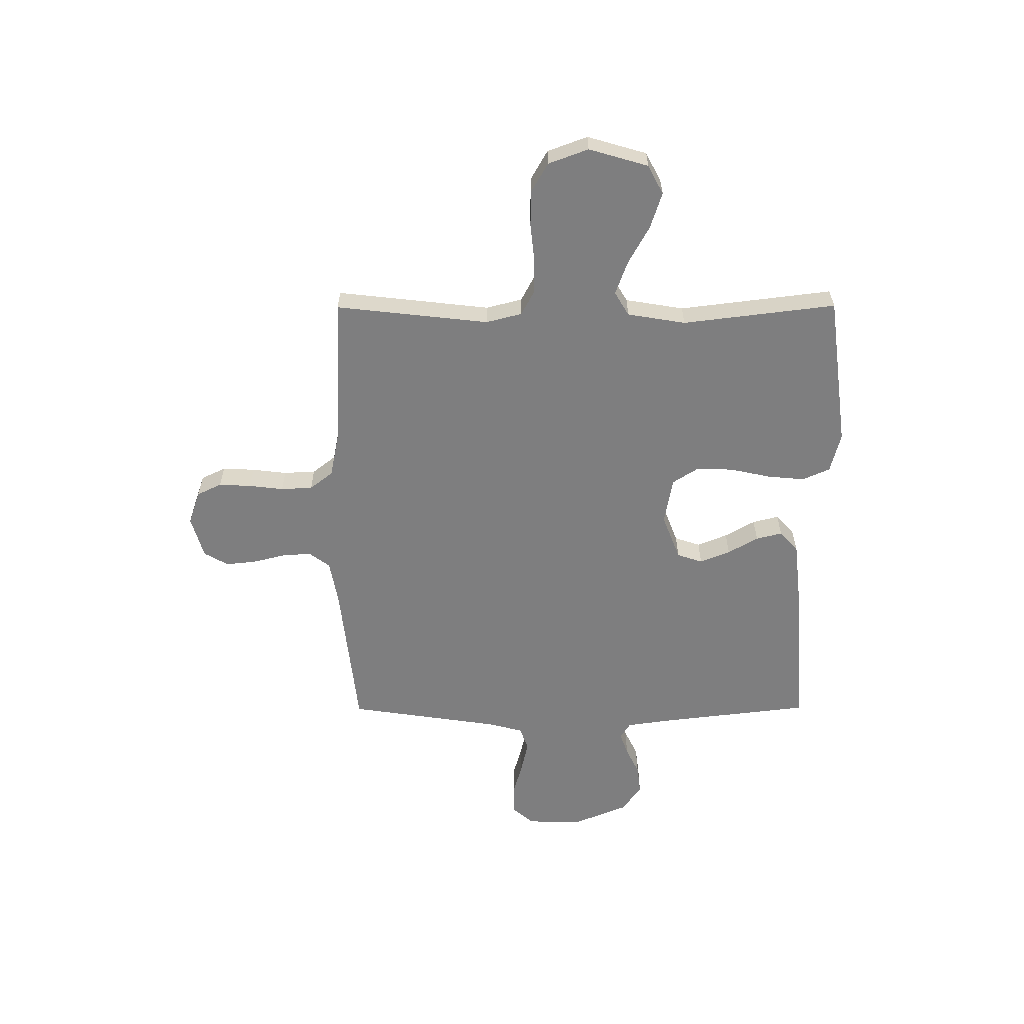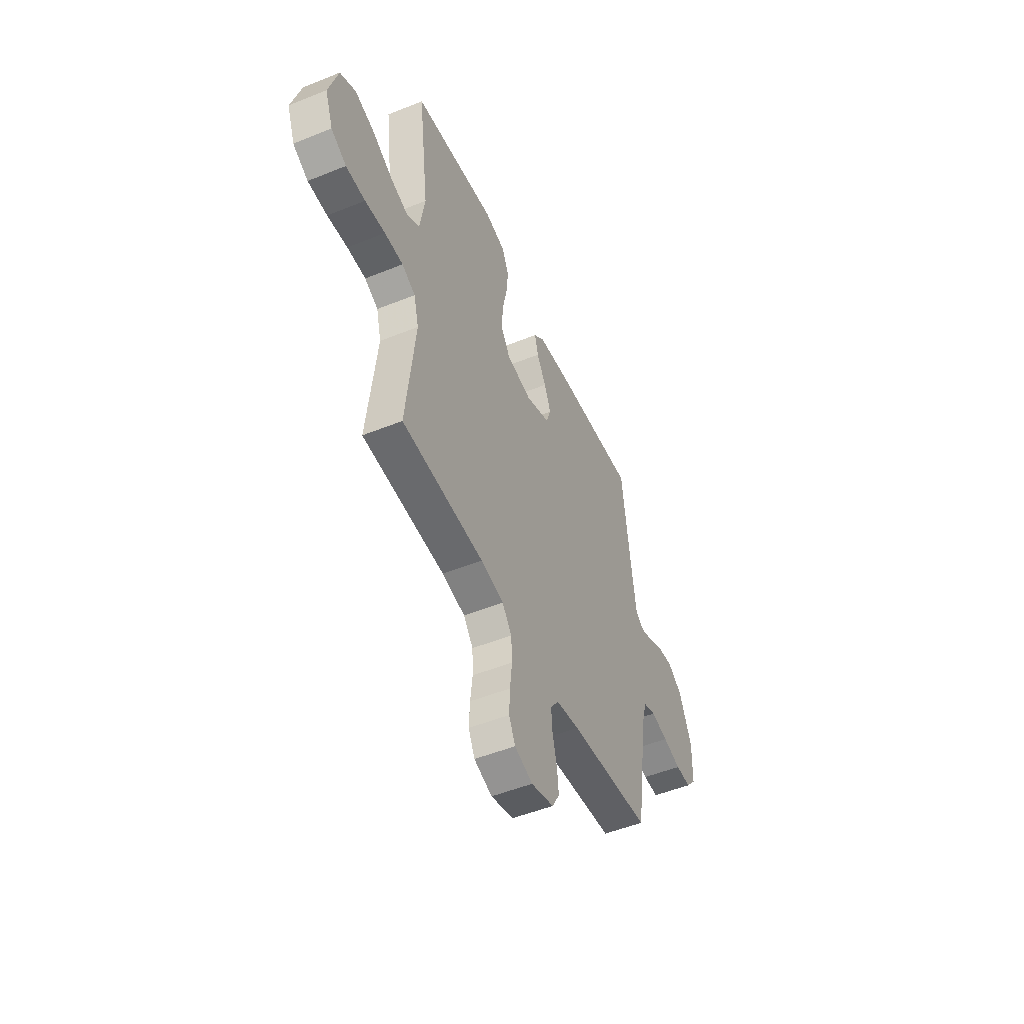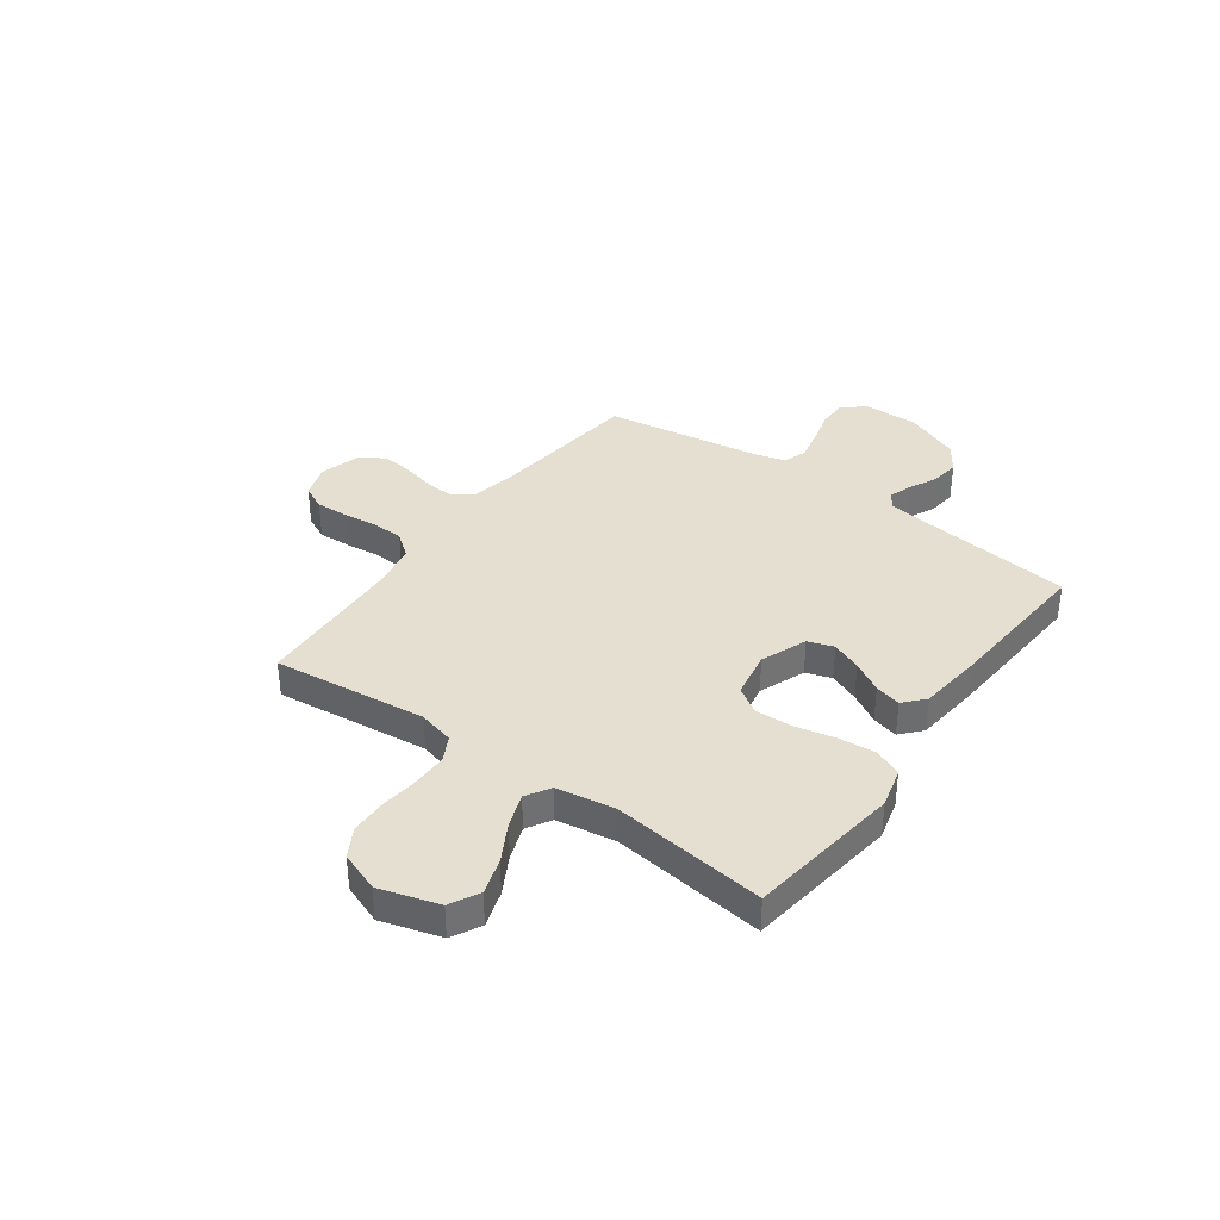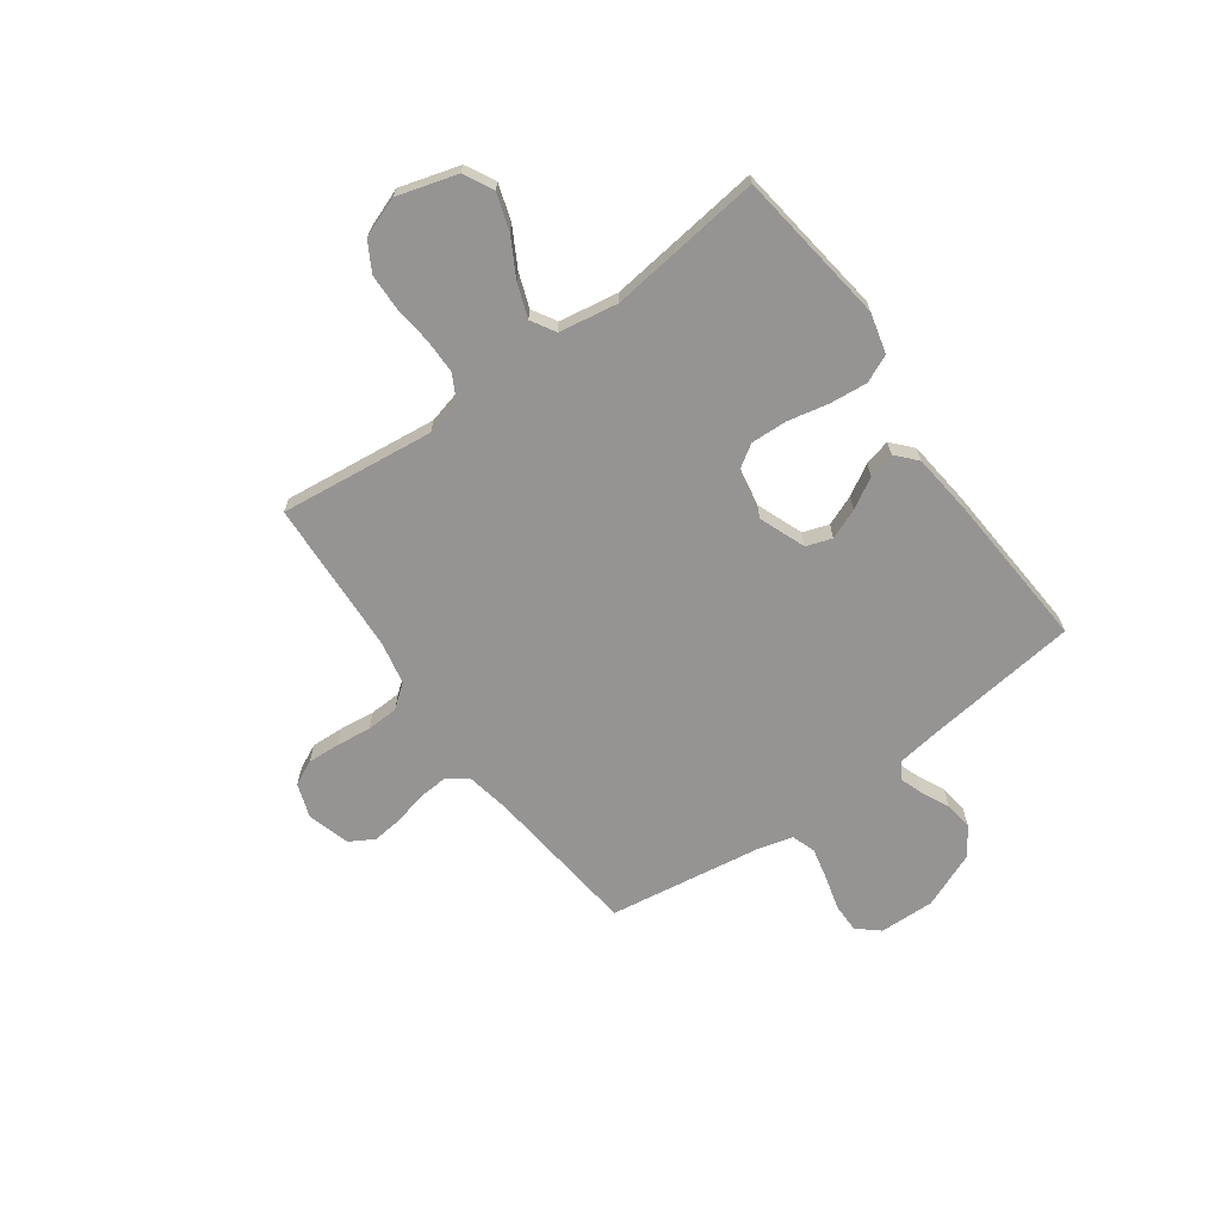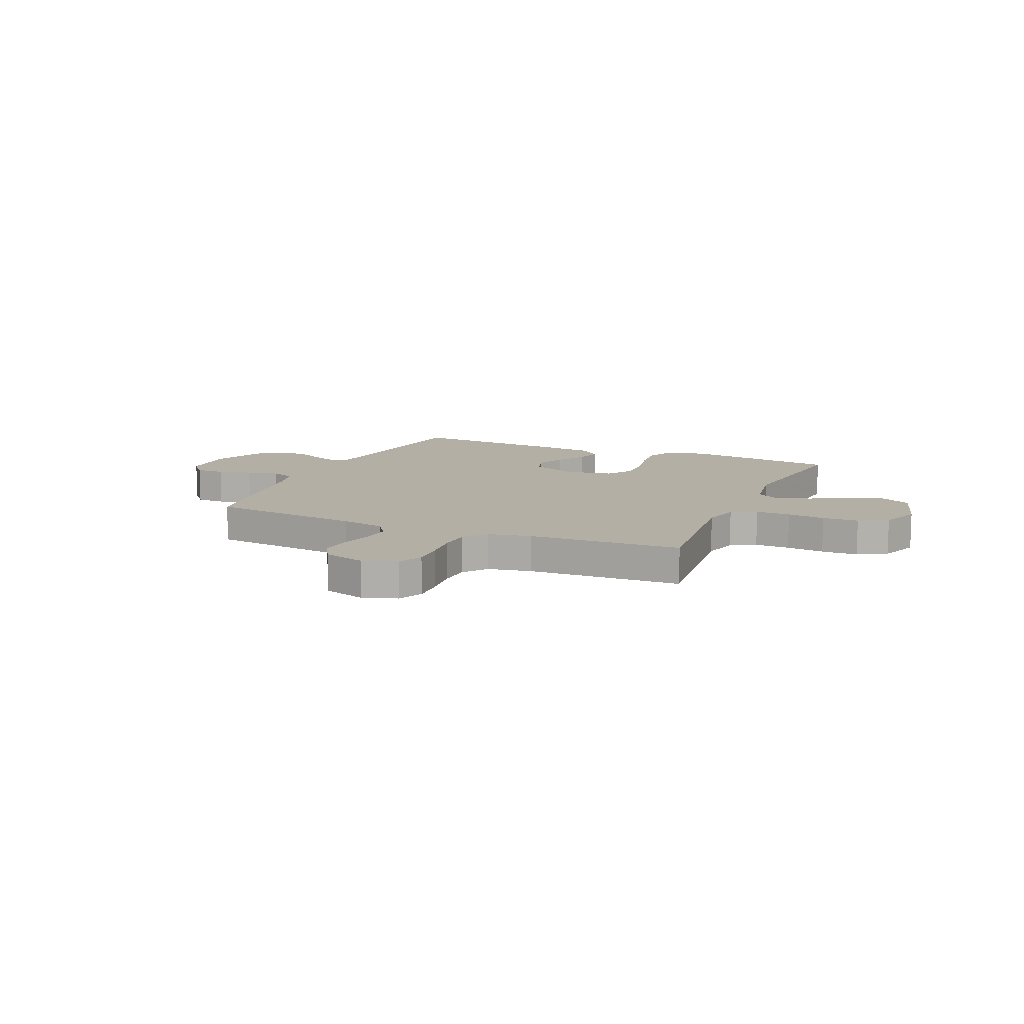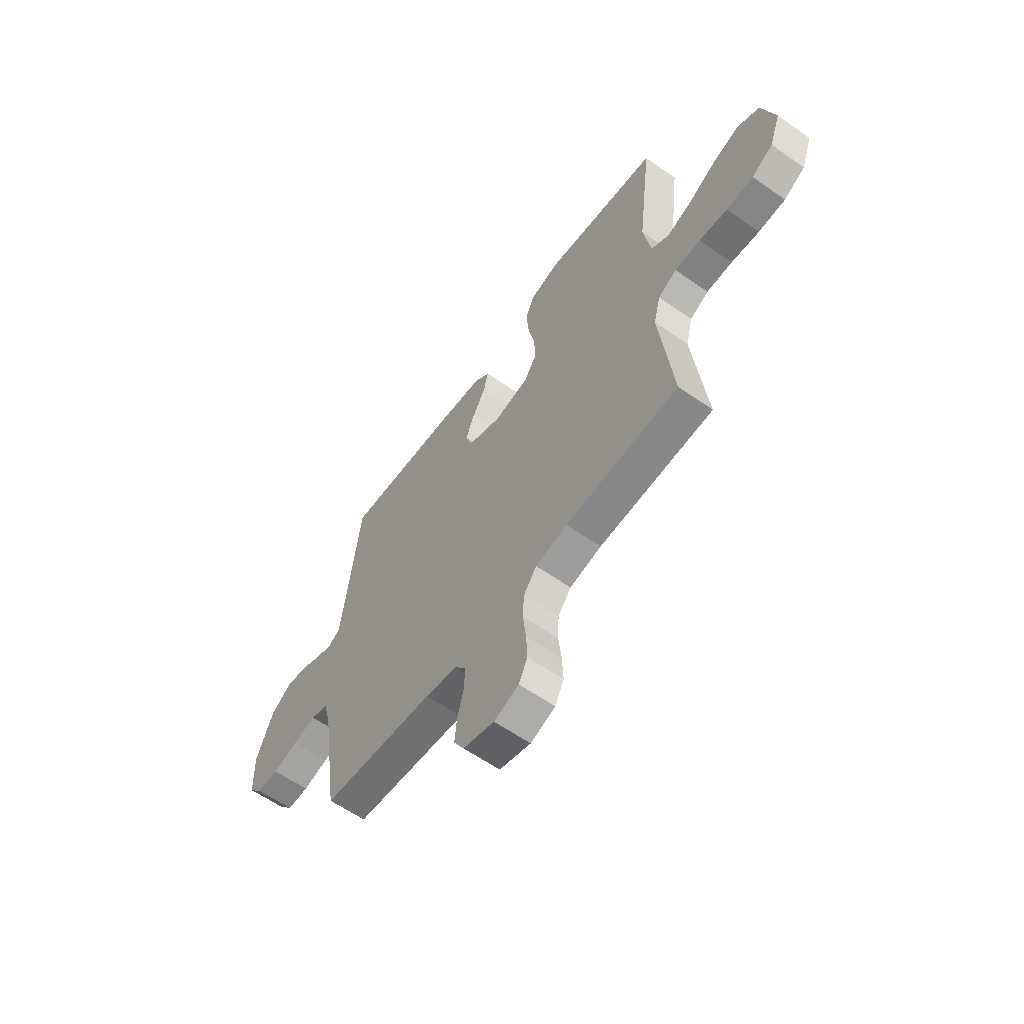
<metadata>
{"format":"obj","ext":"obj","renderer":"f3d","projection":"perspective","resolution":1024,"background":"white","views":[{"elev":-59.4,"azim":-89.8,"up":"+Y"},{"elev":-50.5,"azim":-66.1,"up":"+Z"},{"elev":36.6,"azim":-54.1,"up":"+Y"},{"elev":-67.2,"azim":-54.3,"up":"+Y"},{"elev":11.3,"azim":-156.2,"up":"+Y"},{"elev":-60.3,"azim":-125.6,"up":"+Z"}]}
</metadata>
<code>
v 0.5 0.07 0.5
v 0.536 0.07 0.2
v 0.548 0.07 0.117
v 0.579 0.07 0.097
v 0.624 0.07 0.113
v 0.678 0.07 0.139
v 0.734 0.07 0.146
v 0.788 0.07 0.109
v 0.833 0.07 0
v 0.83 0.07 -0.107
v 0.794 0.07 -0.149
v 0.737 0.07 -0.149
v 0.671 0.07 -0.131
v 0.609 0.07 -0.117
v 0.563 0.07 -0.133
v 0.545 0.07 -0.2
v 0.5 0.07 -0.5
v 0.2 0.07 -0.533
v 0.114 0.07 -0.549
v 0.084 0.07 -0.59
v 0.088 0.07 -0.647
v 0.104 0.07 -0.711
v 0.11 0.07 -0.77
v 0.083 0.07 -0.817
v 0 0.07 -0.841
v -0.066 0.07 -0.818
v -0.089 0.07 -0.77
v -0.086 0.07 -0.707
v -0.078 0.07 -0.639
v -0.081 0.07 -0.577
v -0.116 0.07 -0.532
v -0.2 0.07 -0.515
v -0.5 0.07 -0.5
v -0.466 0.07 -0.2
v -0.484 0.07 -0.13
v -0.533 0.07 -0.104
v -0.601 0.07 -0.104
v -0.675 0.07 -0.112
v -0.746 0.07 -0.11
v -0.802 0.07 -0.078
v -0.831 0.07 0
v -0.797 0.07 0.116
v -0.74 0.07 0.146
v -0.669 0.07 0.123
v -0.595 0.07 0.082
v -0.529 0.07 0.058
v -0.482 0.07 0.086
v -0.463 0.07 0.2
v -0.5 0.07 0.5
v -0.2 0.07 0.54
v -0.122 0.07 0.52
v -0.098 0.07 0.466
v -0.105 0.07 0.393
v -0.122 0.07 0.314
v -0.125 0.07 0.243
v -0.092 0.07 0.192
v 0 0.07 0.175
v 0.09 0.07 0.21
v 0.107 0.07 0.26
v 0.083 0.07 0.319
v 0.049 0.07 0.378
v 0.036 0.07 0.429
v 0.076 0.07 0.465
v 0.2 0.07 0.479
v 0.5 0 0.5
v 0.536 0 0.2
v 0.548 0 0.117
v 0.579 0 0.097
v 0.624 0 0.113
v 0.678 0 0.139
v 0.734 0 0.146
v 0.788 0 0.109
v 0.833 0 0
v 0.83 0 -0.107
v 0.794 0 -0.149
v 0.737 0 -0.149
v 0.671 0 -0.131
v 0.609 0 -0.117
v 0.563 0 -0.133
v 0.545 0 -0.2
v 0.5 0 -0.5
v 0.2 0 -0.533
v 0.114 0 -0.549
v 0.084 0 -0.59
v 0.088 0 -0.647
v 0.104 0 -0.711
v 0.11 0 -0.77
v 0.083 0 -0.817
v 0 0 -0.841
v -0.066 0 -0.818
v -0.089 0 -0.77
v -0.086 0 -0.707
v -0.078 0 -0.639
v -0.081 0 -0.577
v -0.116 0 -0.532
v -0.2 0 -0.515
v -0.5 0 -0.5
v -0.466 0 -0.2
v -0.484 0 -0.13
v -0.533 0 -0.104
v -0.601 0 -0.104
v -0.675 0 -0.112
v -0.746 0 -0.11
v -0.802 0 -0.078
v -0.831 0 0
v -0.797 0 0.116
v -0.74 0 0.146
v -0.669 0 0.123
v -0.595 0 0.082
v -0.529 0 0.058
v -0.482 0 0.086
v -0.463 0 0.2
v -0.5 0 0.5
v -0.2 0 0.54
v -0.122 0 0.52
v -0.098 0 0.466
v -0.105 0 0.393
v -0.122 0 0.314
v -0.125 0 0.243
v -0.092 0 0.192
v 0 0 0.175
v 0.09 0 0.21
v 0.107 0 0.26
v 0.083 0 0.319
v 0.049 0 0.378
v 0.036 0 0.429
v 0.076 0 0.465
v 0.2 0 0.479
f 64 1 2
f 63 64 2
f 62 63 2
f 61 62 2
f 60 61 2
f 59 60 2 3
f 58 59 3 4
f 57 58 4
f 52 53 54
f 51 52 54
f 50 51 54
f 49 50 54
f 48 49 54
f 47 48 54 55
f 46 47 55 56
f 43 44 45
f 42 43 45
f 41 42 45
f 40 41 45
f 39 40 45
f 38 39 45
f 37 38 45
f 36 37 45 46
f 46 56 57
f 36 46 57
f 35 36 57
f 32 33 34
f 35 57 4
f 34 35 4
f 32 34 4
f 31 32 4
f 27 28 29
f 26 27 29
f 25 26 29
f 24 25 29
f 23 24 29
f 22 23 29
f 21 22 29
f 20 21 29 30
f 16 17 18
f 15 16 18 19
f 11 12 13
f 10 11 13
f 9 10 13
f 8 9 13
f 7 8 13
f 6 7 13
f 5 6 13
f 5 13 14
f 4 5 14 15
f 30 31 4
f 20 30 4
f 19 20 4
f 4 15 19
f 66 65 128
f 66 128 127
f 66 127 126
f 66 126 125
f 66 125 124
f 67 66 124 123
f 68 67 123 122
f 68 122 121
f 118 117 116
f 118 116 115
f 118 115 114
f 118 114 113
f 118 113 112
f 119 118 112 111
f 120 119 111 110
f 109 108 107
f 109 107 106
f 109 106 105
f 109 105 104
f 109 104 103
f 109 103 102
f 109 102 101
f 110 109 101 100
f 121 120 110
f 121 110 100
f 121 100 99
f 98 97 96
f 68 121 99
f 68 99 98
f 68 98 96
f 68 96 95
f 93 92 91
f 93 91 90
f 93 90 89
f 93 89 88
f 93 88 87
f 93 87 86
f 93 86 85
f 94 93 85 84
f 82 81 80
f 83 82 80 79
f 77 76 75
f 77 75 74
f 77 74 73
f 77 73 72
f 77 72 71
f 77 71 70
f 77 70 69
f 78 77 69
f 79 78 69 68
f 68 95 94
f 68 94 84
f 68 84 83
f 83 79 68
f 1 65 66 2
f 2 66 67 3
f 3 67 68 4
f 4 68 69 5
f 5 69 70 6
f 6 70 71 7
f 7 71 72 8
f 8 72 73 9
f 9 73 74 10
f 10 74 75 11
f 11 75 76 12
f 12 76 77 13
f 13 77 78 14
f 14 78 79 15
f 15 79 80 16
f 16 80 81 17
f 17 81 82 18
f 18 82 83 19
f 19 83 84 20
f 20 84 85 21
f 21 85 86 22
f 22 86 87 23
f 23 87 88 24
f 24 88 89 25
f 25 89 90 26
f 26 90 91 27
f 27 91 92 28
f 28 92 93 29
f 29 93 94 30
f 30 94 95 31
f 31 95 96 32
f 32 96 97 33
f 33 97 98 34
f 34 98 99 35
f 35 99 100 36
f 36 100 101 37
f 37 101 102 38
f 38 102 103 39
f 39 103 104 40
f 40 104 105 41
f 41 105 106 42
f 42 106 107 43
f 43 107 108 44
f 44 108 109 45
f 45 109 110 46
f 46 110 111 47
f 47 111 112 48
f 48 112 113 49
f 49 113 114 50
f 50 114 115 51
f 51 115 116 52
f 52 116 117 53
f 53 117 118 54
f 54 118 119 55
f 55 119 120 56
f 56 120 121 57
f 57 121 122 58
f 58 122 123 59
f 59 123 124 60
f 60 124 125 61
f 61 125 126 62
f 62 126 127 63
f 63 127 128 64
f 64 128 65 1

</code>
